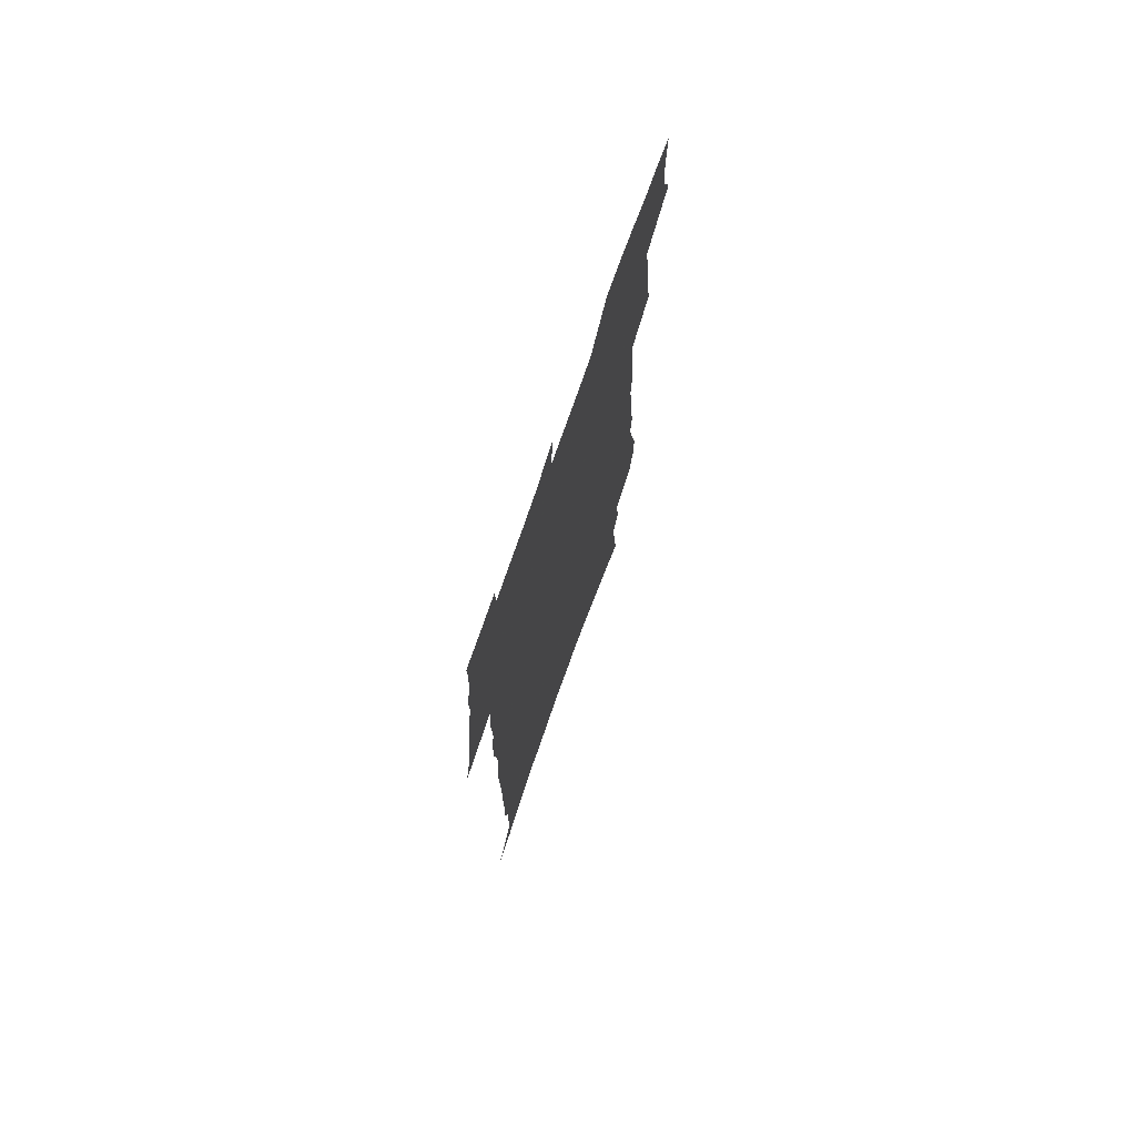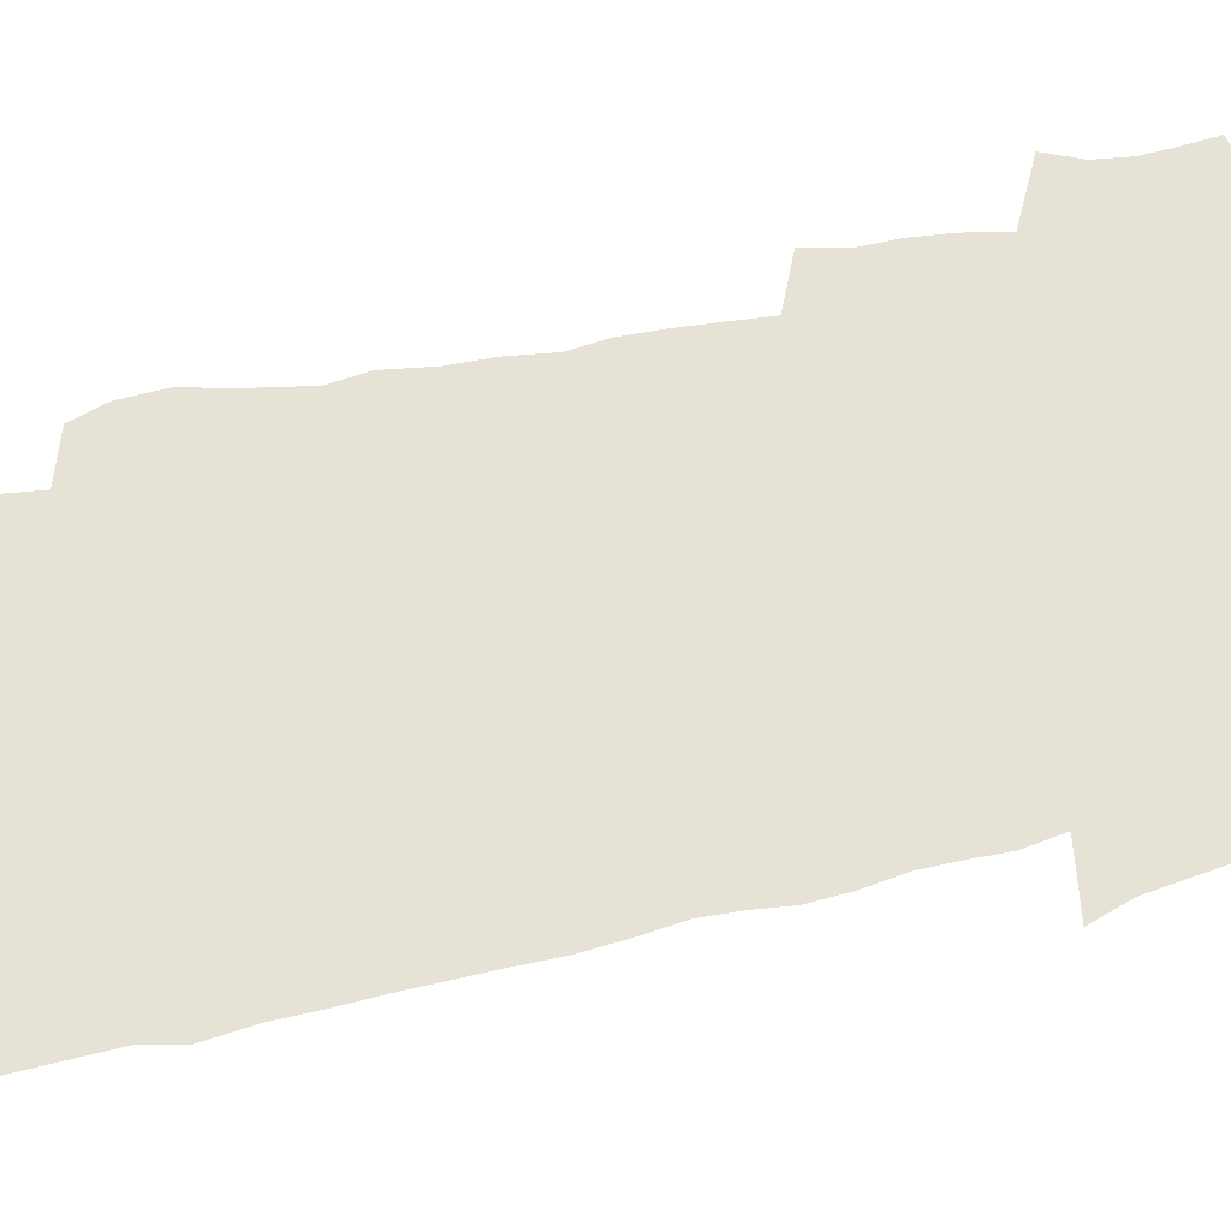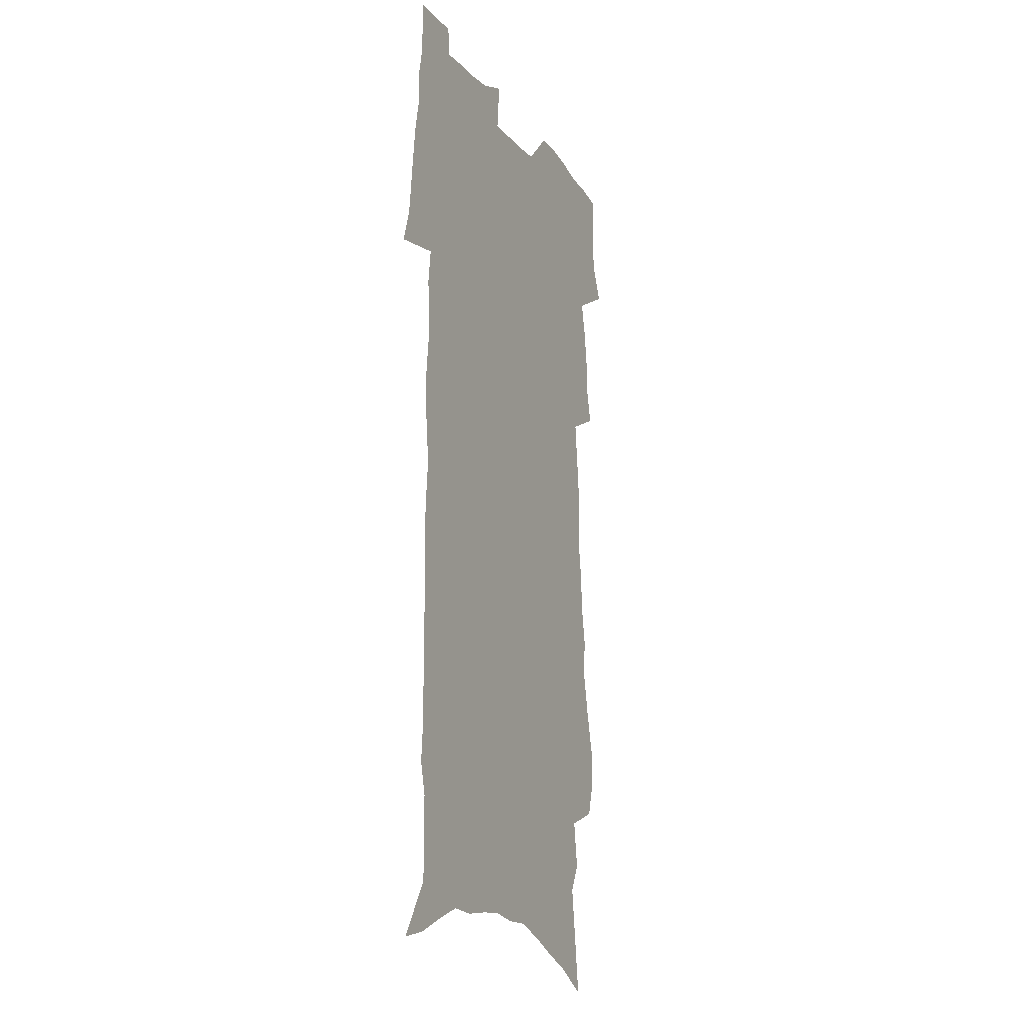
<metadata>
{"format":"obj","ext":"obj","renderer":"f3d","projection":"perspective","resolution":1024,"background":"white","views":[{"elev":74.7,"azim":109.3,"up":"+Y"},{"elev":63.4,"azim":76.2,"up":"+Z"},{"elev":-16.0,"azim":114.5,"up":"+Y"}]}
</metadata>
<code>
v 483 516 0
v 489.2 529.6 0
v 491.3 542.8 0
v 491 556 0
v 490.2 569.3 0
v 497.6 441.7 0
v 501.6 458.2 0
v 501.8 472.2 0
v 503.7 487 0
v 507.4 503 0
v 507.8 516.1 0
v 506.3 529.5 0
v 506.5 542.6 0
v 506.9 555.4 0
v 503.3 571.5 0
v 504.8 234.5 0
v 500.8 248.3 0
v 500.5 264.9 0
v 505.7 285.6 0
v 509.8 305.1 0
v 508.3 319.8 0
v 511.5 337.9 0
v 512.3 353.8 0
v 515 371.2 0
v 513.8 385.4 0
v 514.6 400.8 0
v 516.2 416.5 0
v 517.9 432.2 0
v 517 446.1 0
v 518.9 461.1 0
v 517.3 474.2 0
v 519.9 489.3 0
v 521.2 503.2 0
v 521.6 516.4 0
v 519.5 530 0
v 521.8 543.1 0
v 519.8 557 0
v 517.1 572.2 0
v 520.9 148 0
v 523.8 170.3 0
v 527.1 195.6 0
v 521 207.4 0
v 524 227.6 0
v 525.8 246.6 0
v 529.2 266.4 0
v 530 283.1 0
v 529.8 298.7 0
v 530.9 315.2 0
v 530.5 330.3 0
v 531.3 346.2 0
v 531.7 361.4 0
v 532.9 377.2 0
v 533.1 391.9 0
v 532.9 406.2 0
v 532.9 420.5 0
v 534.6 435.9 0
v 534.1 449.4 0
v 535.1 463.7 0
v 534.3 476.9 0
v 536.3 491.3 0
v 535.3 504.2 0
v 535.2 517.4 0
v 535.7 530.6 0
v 535 543.9 0
v 532.9 558.6 0
v 530 575.2 0
v 540.1 158.4 0
v 537.2 171.7 0
v 543.4 203.8 0
v 542.2 219.8 0
v 542.5 237.1 0
v 545.5 257 0
v 546.3 273.7 0
v 546.7 289.8 0
v 547.7 306.2 0
v 547 320.7 0
v 546.8 335.6 0
v 549.8 353.7 0
v 548.8 366.9 0
v 548.9 381.6 0
v 549.2 396.1 0
v 548.7 409.8 0
v 548.8 424 0
v 548.3 437.4 0
v 549.1 451.6 0
v 549.6 465.5 0
v 549.9 478.9 0
v 550 492.1 0
v 549.9 505 0
v 550.4 517.9 0
v 549.9 530.6 0
v 549.5 543.2 0
v 546.3 559.8 0
v 543.2 576.9 0
v 554.6 163.7 0
v 556.7 186.9 0
v 558.8 209.9 0
v 560 229.1 0
v 561.6 247.8 0
v 561.9 263.8 0
v 561.6 278.8 0
v 562 294.8 0
v 561.9 309.7 0
v 561.7 324.6 0
v 562 340 0
v 562.1 354.2 0
v 563.1 370.1 0
v 563.3 384.5 0
v 562.9 398.2 0
v 564 413.3 0
v 563.5 426.4 0
v 563.4 440 0
v 563.4 453.5 0
v 563.9 467.1 0
v 564.1 480.2 0
v 563.9 492.9 0
v 563.8 505.6 0
v 563.6 518.3 0
v 563.4 530.9 0
v 562.4 544 0
v 560.1 559.5 0
v 556.9 577.3 0
v 570.2 170.5 0
v 571.8 192.3 0
v 574.4 217.3 0
v 575 234.6 0
v 575.2 250.7 0
v 575.6 266.7 0
v 575.9 282.7 0
v 575.5 297.2 0
v 575.4 312.1 0
v 575.9 327.8 0
v 576.3 342.9 0
v 576.6 357.6 0
v 577.5 373.5 0
v 577.1 386.9 0
v 576.2 399.7 0
v 576.9 414.3 0
v 576.5 427.2 0
v 577.3 442.1 0
v 577 454.9 0
v 576.9 467.8 0
v 576.9 480.7 0
v 576.8 493.4 0
v 576.9 506.1 0
v 576.9 518.6 0
v 576.7 531 0
v 575.4 544.7 0
v 573.3 560.4 0
v 585.2 175.6 0
v 585.2 190.4 0
v 587.4 217.7 0
v 588.5 237.6 0
v 588.9 254.1 0
v 588.5 267.6 0
v 589 284.6 0
v 588.8 299 0
v 588.8 314.3 0
v 589.4 330.4 0
v 589.4 344.4 0
v 589.2 356.9 0
v 590.1 374.8 0
v 590.5 389.1 0
v 589.8 401.8 0
v 589.7 415.1 0
v 589 427.5 0
v 589.9 442.5 0
v 590 455.7 0
v 589.9 468.5 0
v 589.9 481.3 0
v 589.9 494 0
v 590 506.6 0
v 589.6 519 0
v 589.3 531.4 0
v 588.6 544.8 0
v 587.4 559.3 0
v 599 175.7 0
v 599.9 197.1 0
v 600.7 218.9 0
v 601.4 238.9 0
v 601.5 254.7 0
v 601.3 268.3 0
v 601.9 285.8 0
v 601.8 300.2 0
v 602 316 0
v 602 330.2 0
v 602.2 344.4 0
v 602.6 359.6 0
v 602.6 373.9 0
v 602.7 389.8 0
v 602.7 402.8 0
v 602.5 416.2 0
v 602.4 429.3 0
v 602.5 442.6 0
v 602.7 456.4 0
v 602.8 469.3 0
v 602.6 481.7 0
v 602.7 494.5 0
v 602.8 507 0
v 602.4 519.3 0
v 602 532.2 0
v 601.6 545 0
v 600.8 559.1 0
v 613 178.3 0
v 613.6 200.6 0
v 613.8 218.3 0
v 614.2 238.2 0
v 614.3 255.4 0
v 614.4 270.3 0
v 614.9 284.9 0
v 614.8 301.4 0
v 614.7 316.2 0
v 614.7 331.4 0
v 614.9 343.5 0
v 615.4 361.4 0
v 615.3 375.2 0
v 615.5 388.6 0
v 615.3 403.1 0
v 615.2 416.1 0
v 615.2 430.1 0
v 615.2 442.8 0
v 615.2 456.9 0
v 615.3 469.3 0
v 615.2 481.8 0
v 615.3 494.5 0
v 615.1 507.1 0
v 615 519.5 0
v 615 531.8 0
v 614.6 545.2 0
v 614.1 558.8 0
v 612.2 580.1 0
v 626.7 177.4 0
v 626.9 200.5 0
v 627 220.2 0
v 627.1 237.1 0
v 627.3 253.3 0
v 627.4 268.7 0
v 628.2 282.8 0
v 627.6 301.8 0
v 627.5 316.5 0
v 627.8 330.5 0
v 628 346.7 0
v 627.9 361.5 0
v 628 375.2 0
v 628.1 388.7 0
v 627.9 402.9 0
v 627.9 416.3 0
v 628.1 429.4 0
v 628 443 0
v 628 456.2 0
v 627.8 469.2 0
v 627.7 481.9 0
v 628.1 494.3 0
v 627.6 507.3 0
v 627.8 519.7 0
v 627.6 532.2 0
v 627.6 545.1 0
v 627.5 559.5 0
v 628.3 574 0
v 640.6 175.8 0
v 640.6 197.7 0
v 640.1 218.9 0
v 640.1 236.4 0
v 640.9 250.7 0
v 641.8 264.3 0
v 641.3 282.7 0
v 641.1 298.7 0
v 640.6 315 0
v 641.2 328.6 0
v 640.7 345.8 0
v 640.8 360.2 0
v 640.7 374.4 0
v 640.9 387.9 0
v 641.2 401.5 0
v 641 415.4 0
v 640.9 429.1 0
v 641.1 442.2 0
v 641 455.5 0
v 640.8 468.7 0
v 641 481.5 0
v 640.8 494.4 0
v 641.1 506.9 0
v 640.5 519.9 0
v 640.4 532.4 0
v 640.6 545.3 0
v 641 559.6 0
v 642 572.4 0
v 654.4 177.1 0
v 654.7 195 0
v 653.8 215.7 0
v 653.9 232.9 0
v 654.5 248.4 0
v 654.5 265.3 0
v 655.4 279.5 0
v 654.6 296.8 0
v 654.8 311.8 0
v 654.2 328.2 0
v 654.8 342.5 0
v 654.9 357 0
v 654.4 371.9 0
v 653.9 386.7 0
v 654.7 399.9 0
v 654.5 414 0
v 654.3 427.8 0
v 654.3 441.3 0
v 654.2 454.7 0
v 654.3 467.8 0
v 654.3 481 0
v 653.5 494.3 0
v 653.9 506.9 0
v 653.7 519.8 0
v 653.8 532.5 0
v 653.8 545.4 0
v 654.3 558.5 0
v 655.1 571.9 0
v 669.3 171.7 0
v 670.4 187.9 0
v 669.4 208.7 0
v 669.2 226.8 0
v 669.8 243.1 0
v 669.8 259.8 0
v 669.9 275.7 0
v 669.3 292.5 0
v 669.3 308.2 0
v 668.4 324.6 0
v 668.7 339.4 0
v 668.9 354.2 0
v 668.4 369.3 0
v 669.2 383 0
v 670.9 396.2 0
v 669.2 411.6 0
v 669.5 425.2 0
v 668.6 439.5 0
v 669.1 452.8 0
v 668.9 466.4 0
v 669 479.8 0
v 668.4 493.3 0
v 667.2 506.7 0
v 667.9 519.5 0
v 666.4 532.8 0
v 666.7 545.1 0
v 667.1 557.5 0
v 668.1 570.9 0
v 669.1 583.9 0
v 685.1 165.3 0
v 684.4 185.9 0
v 684.4 203.6 0
v 684.4 221.2 0
v 687.8 234.6 0
v 686.3 253.1 0
v 686.5 269.1 0
v 686.3 285.6 0
v 686.4 301.3 0
v 686.6 317 0
v 687.2 332.1 0
v 686.4 348 0
v 684.9 364.3 0
v 685.9 378.4 0
v 687.8 391.9 0
v 687.4 406.7 0
v 685.6 422.2 0
v 685.9 436.1 0
v 686.6 449.7 0
v 684.7 464.5 0
v 685.6 477.9 0
v 686.2 491.2 0
v 683.4 505.5 0
v 683.3 518.6 0
v 681.3 532.2 0
v 680.3 544.9 0
v 679.8 557.3 0
v 681.1 569.9 0
v 682.1 582.9 0
v 699.6 162.5 0
v 710.7 460 0
v 706 475.4 0
v 704.4 489.4 0
v 702.9 503.3 0
v 701.3 516.9 0
v 698.4 531 0
v 698.8 544 0
v 696.2 557.3 0
v 695.4 570 0
v 695.7 582.7 0
f 10 11 1
f 1 11 2
f 11 12 2
f 2 12 3
f 12 13 3
f 3 13 4
f 13 14 4
f 4 14 5
f 14 15 5
f 28 29 6
f 6 29 7
f 29 30 7
f 7 30 8
f 30 31 8
f 8 31 9
f 31 32 9
f 9 32 10
f 32 33 10
f 10 33 11
f 33 34 11
f 11 34 12
f 34 35 12
f 12 35 13
f 35 36 13
f 13 36 14
f 36 37 14
f 14 37 15
f 37 38 15
f 43 44 16
f 16 44 17
f 44 45 17
f 17 45 18
f 45 46 18
f 18 46 19
f 46 47 19
f 19 47 20
f 47 48 20
f 20 48 21
f 48 49 21
f 21 49 22
f 49 50 22
f 22 50 23
f 50 51 23
f 23 51 24
f 51 52 24
f 24 52 25
f 52 53 25
f 25 53 26
f 53 54 26
f 26 54 27
f 54 55 27
f 27 55 28
f 55 56 28
f 28 56 29
f 56 57 29
f 29 57 30
f 57 58 30
f 30 58 31
f 58 59 31
f 31 59 32
f 59 60 32
f 32 60 33
f 60 61 33
f 33 61 34
f 61 62 34
f 34 62 35
f 62 63 35
f 35 63 36
f 63 64 36
f 36 64 37
f 64 65 37
f 37 65 38
f 65 66 38
f 39 67 40
f 67 68 40
f 40 68 41
f 68 69 41
f 41 69 42
f 69 70 42
f 42 70 43
f 70 71 43
f 43 71 44
f 71 72 44
f 44 72 45
f 72 73 45
f 45 73 46
f 73 74 46
f 46 74 47
f 74 75 47
f 47 75 48
f 75 76 48
f 48 76 49
f 76 77 49
f 49 77 50
f 77 78 50
f 50 78 51
f 78 79 51
f 51 79 52
f 79 80 52
f 52 80 53
f 80 81 53
f 53 81 54
f 81 82 54
f 54 82 55
f 82 83 55
f 55 83 56
f 83 84 56
f 56 84 57
f 84 85 57
f 57 85 58
f 85 86 58
f 58 86 59
f 86 87 59
f 59 87 60
f 87 88 60
f 60 88 61
f 88 89 61
f 61 89 62
f 89 90 62
f 62 90 63
f 90 91 63
f 63 91 64
f 91 92 64
f 64 92 65
f 92 93 65
f 65 93 66
f 93 94 66
f 67 95 68
f 95 96 68
f 68 96 69
f 96 97 69
f 69 97 70
f 97 98 70
f 70 98 71
f 98 99 71
f 71 99 72
f 99 100 72
f 72 100 73
f 100 101 73
f 73 101 74
f 101 102 74
f 74 102 75
f 102 103 75
f 75 103 76
f 103 104 76
f 76 104 77
f 104 105 77
f 77 105 78
f 105 106 78
f 78 106 79
f 106 107 79
f 79 107 80
f 107 108 80
f 80 108 81
f 108 109 81
f 81 109 82
f 109 110 82
f 82 110 83
f 110 111 83
f 83 111 84
f 111 112 84
f 84 112 85
f 112 113 85
f 85 113 86
f 113 114 86
f 86 114 87
f 114 115 87
f 87 115 88
f 115 116 88
f 88 116 89
f 116 117 89
f 89 117 90
f 117 118 90
f 90 118 91
f 118 119 91
f 91 119 92
f 119 120 92
f 92 120 93
f 120 121 93
f 93 121 94
f 121 122 94
f 95 123 96
f 123 124 96
f 96 124 97
f 124 125 97
f 97 125 98
f 125 126 98
f 98 126 99
f 126 127 99
f 99 127 100
f 127 128 100
f 100 128 101
f 128 129 101
f 101 129 102
f 129 130 102
f 102 130 103
f 130 131 103
f 103 131 104
f 131 132 104
f 104 132 105
f 132 133 105
f 105 133 106
f 133 134 106
f 106 134 107
f 134 135 107
f 107 135 108
f 135 136 108
f 108 136 109
f 136 137 109
f 109 137 110
f 137 138 110
f 110 138 111
f 138 139 111
f 111 139 112
f 139 140 112
f 112 140 113
f 140 141 113
f 113 141 114
f 141 142 114
f 114 142 115
f 142 143 115
f 115 143 116
f 143 144 116
f 116 144 117
f 144 145 117
f 117 145 118
f 145 146 118
f 118 146 119
f 146 147 119
f 119 147 120
f 147 148 120
f 120 148 121
f 148 149 121
f 121 149 122
f 123 150 124
f 150 151 124
f 124 151 125
f 151 152 125
f 125 152 126
f 152 153 126
f 126 153 127
f 153 154 127
f 127 154 128
f 154 155 128
f 128 155 129
f 155 156 129
f 129 156 130
f 156 157 130
f 130 157 131
f 157 158 131
f 131 158 132
f 158 159 132
f 132 159 133
f 159 160 133
f 133 160 134
f 160 161 134
f 134 161 135
f 161 162 135
f 135 162 136
f 162 163 136
f 136 163 137
f 163 164 137
f 137 164 138
f 164 165 138
f 138 165 139
f 165 166 139
f 139 166 140
f 166 167 140
f 140 167 141
f 167 168 141
f 141 168 142
f 168 169 142
f 142 169 143
f 169 170 143
f 143 170 144
f 170 171 144
f 144 171 145
f 171 172 145
f 145 172 146
f 172 173 146
f 146 173 147
f 173 174 147
f 147 174 148
f 174 175 148
f 148 175 149
f 175 176 149
f 150 177 151
f 177 178 151
f 151 178 152
f 178 179 152
f 152 179 153
f 179 180 153
f 153 180 154
f 180 181 154
f 154 181 155
f 181 182 155
f 155 182 156
f 182 183 156
f 156 183 157
f 183 184 157
f 157 184 158
f 184 185 158
f 158 185 159
f 185 186 159
f 159 186 160
f 186 187 160
f 160 187 161
f 187 188 161
f 161 188 162
f 188 189 162
f 162 189 163
f 189 190 163
f 163 190 164
f 190 191 164
f 164 191 165
f 191 192 165
f 165 192 166
f 192 193 166
f 166 193 167
f 193 194 167
f 167 194 168
f 194 195 168
f 168 195 169
f 195 196 169
f 169 196 170
f 196 197 170
f 170 197 171
f 197 198 171
f 171 198 172
f 198 199 172
f 172 199 173
f 199 200 173
f 173 200 174
f 200 201 174
f 174 201 175
f 201 202 175
f 175 202 176
f 202 203 176
f 177 204 178
f 204 205 178
f 178 205 179
f 205 206 179
f 179 206 180
f 206 207 180
f 180 207 181
f 207 208 181
f 181 208 182
f 208 209 182
f 182 209 183
f 209 210 183
f 183 210 184
f 210 211 184
f 184 211 185
f 211 212 185
f 185 212 186
f 212 213 186
f 186 213 187
f 213 214 187
f 187 214 188
f 214 215 188
f 188 215 189
f 215 216 189
f 189 216 190
f 216 217 190
f 190 217 191
f 217 218 191
f 191 218 192
f 218 219 192
f 192 219 193
f 219 220 193
f 193 220 194
f 220 221 194
f 194 221 195
f 221 222 195
f 195 222 196
f 222 223 196
f 196 223 197
f 223 224 197
f 197 224 198
f 224 225 198
f 198 225 199
f 225 226 199
f 199 226 200
f 226 227 200
f 200 227 201
f 227 228 201
f 201 228 202
f 228 229 202
f 202 229 203
f 229 230 203
f 204 232 205
f 232 233 205
f 205 233 206
f 233 234 206
f 206 234 207
f 234 235 207
f 207 235 208
f 235 236 208
f 208 236 209
f 236 237 209
f 209 237 210
f 237 238 210
f 210 238 211
f 238 239 211
f 211 239 212
f 239 240 212
f 212 240 213
f 240 241 213
f 213 241 214
f 241 242 214
f 214 242 215
f 242 243 215
f 215 243 216
f 243 244 216
f 216 244 217
f 244 245 217
f 217 245 218
f 245 246 218
f 218 246 219
f 246 247 219
f 219 247 220
f 247 248 220
f 220 248 221
f 248 249 221
f 221 249 222
f 249 250 222
f 222 250 223
f 250 251 223
f 223 251 224
f 251 252 224
f 224 252 225
f 252 253 225
f 225 253 226
f 253 254 226
f 226 254 227
f 254 255 227
f 227 255 228
f 255 256 228
f 228 256 229
f 256 257 229
f 229 257 230
f 257 258 230
f 230 258 231
f 258 259 231
f 232 260 233
f 260 261 233
f 233 261 234
f 261 262 234
f 234 262 235
f 262 263 235
f 235 263 236
f 263 264 236
f 236 264 237
f 264 265 237
f 237 265 238
f 265 266 238
f 238 266 239
f 266 267 239
f 239 267 240
f 267 268 240
f 240 268 241
f 268 269 241
f 241 269 242
f 269 270 242
f 242 270 243
f 270 271 243
f 243 271 244
f 271 272 244
f 244 272 245
f 272 273 245
f 245 273 246
f 273 274 246
f 246 274 247
f 274 275 247
f 247 275 248
f 275 276 248
f 248 276 249
f 276 277 249
f 249 277 250
f 277 278 250
f 250 278 251
f 278 279 251
f 251 279 252
f 279 280 252
f 252 280 253
f 280 281 253
f 253 281 254
f 281 282 254
f 254 282 255
f 282 283 255
f 255 283 256
f 283 284 256
f 256 284 257
f 284 285 257
f 257 285 258
f 285 286 258
f 258 286 259
f 286 287 259
f 260 288 261
f 288 289 261
f 261 289 262
f 289 290 262
f 262 290 263
f 290 291 263
f 263 291 264
f 291 292 264
f 264 292 265
f 292 293 265
f 265 293 266
f 293 294 266
f 266 294 267
f 294 295 267
f 267 295 268
f 295 296 268
f 268 296 269
f 296 297 269
f 269 297 270
f 297 298 270
f 270 298 271
f 298 299 271
f 271 299 272
f 299 300 272
f 272 300 273
f 300 301 273
f 273 301 274
f 301 302 274
f 274 302 275
f 302 303 275
f 275 303 276
f 303 304 276
f 276 304 277
f 304 305 277
f 277 305 278
f 305 306 278
f 278 306 279
f 306 307 279
f 279 307 280
f 307 308 280
f 280 308 281
f 308 309 281
f 281 309 282
f 309 310 282
f 282 310 283
f 310 311 283
f 283 311 284
f 311 312 284
f 284 312 285
f 312 313 285
f 285 313 286
f 313 314 286
f 286 314 287
f 314 315 287
f 288 316 289
f 316 317 289
f 289 317 290
f 317 318 290
f 290 318 291
f 318 319 291
f 291 319 292
f 319 320 292
f 292 320 293
f 320 321 293
f 293 321 294
f 321 322 294
f 294 322 295
f 322 323 295
f 295 323 296
f 323 324 296
f 296 324 297
f 324 325 297
f 297 325 298
f 325 326 298
f 298 326 299
f 326 327 299
f 299 327 300
f 327 328 300
f 300 328 301
f 328 329 301
f 301 329 302
f 329 330 302
f 302 330 303
f 330 331 303
f 303 331 304
f 331 332 304
f 304 332 305
f 332 333 305
f 305 333 306
f 333 334 306
f 306 334 307
f 334 335 307
f 307 335 308
f 335 336 308
f 308 336 309
f 336 337 309
f 309 337 310
f 337 338 310
f 310 338 311
f 338 339 311
f 311 339 312
f 339 340 312
f 312 340 313
f 340 341 313
f 313 341 314
f 341 342 314
f 314 342 315
f 342 343 315
f 316 345 317
f 345 346 317
f 317 346 318
f 346 347 318
f 318 347 319
f 347 348 319
f 319 348 320
f 348 349 320
f 320 349 321
f 349 350 321
f 321 350 322
f 350 351 322
f 322 351 323
f 351 352 323
f 323 352 324
f 352 353 324
f 324 353 325
f 353 354 325
f 325 354 326
f 354 355 326
f 326 355 327
f 355 356 327
f 327 356 328
f 356 357 328
f 328 357 329
f 357 358 329
f 329 358 330
f 358 359 330
f 330 359 331
f 359 360 331
f 331 360 332
f 360 361 332
f 332 361 333
f 361 362 333
f 333 362 334
f 362 363 334
f 334 363 335
f 363 364 335
f 335 364 336
f 364 365 336
f 336 365 337
f 365 366 337
f 337 366 338
f 366 367 338
f 338 367 339
f 367 368 339
f 339 368 340
f 368 369 340
f 340 369 341
f 369 370 341
f 341 370 342
f 370 371 342
f 342 371 343
f 371 372 343
f 343 372 344
f 372 373 344
f 345 374 346
f 364 375 365
f 375 376 365
f 365 376 366
f 376 377 366
f 366 377 367
f 377 378 367
f 367 378 368
f 378 379 368
f 368 379 369
f 379 380 369
f 369 380 370
f 380 381 370
f 370 381 371
f 381 382 371
f 371 382 372
f 382 383 372
f 372 383 373
f 383 384 373

</code>
